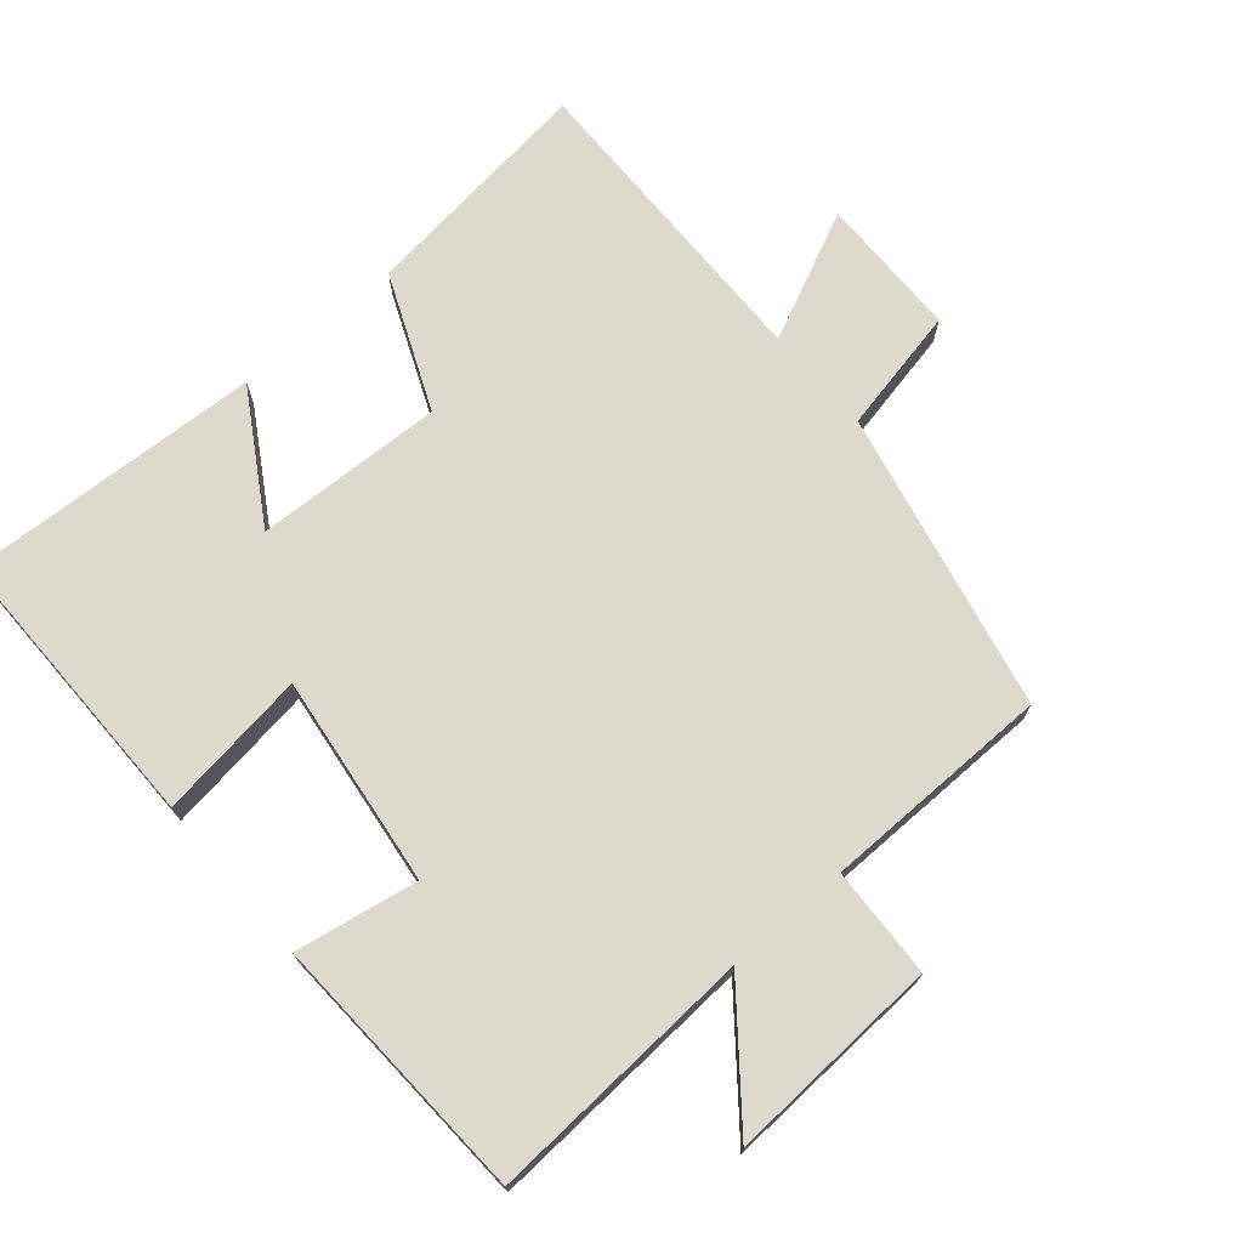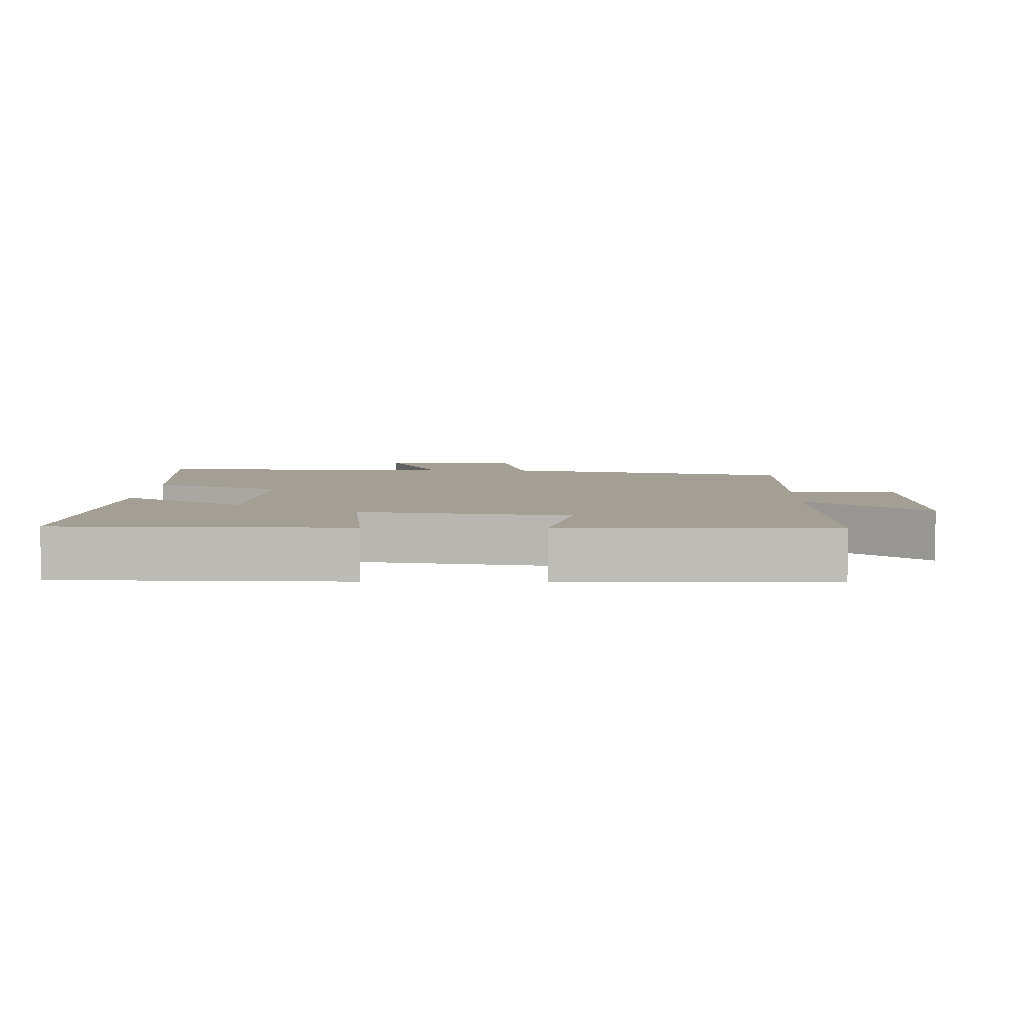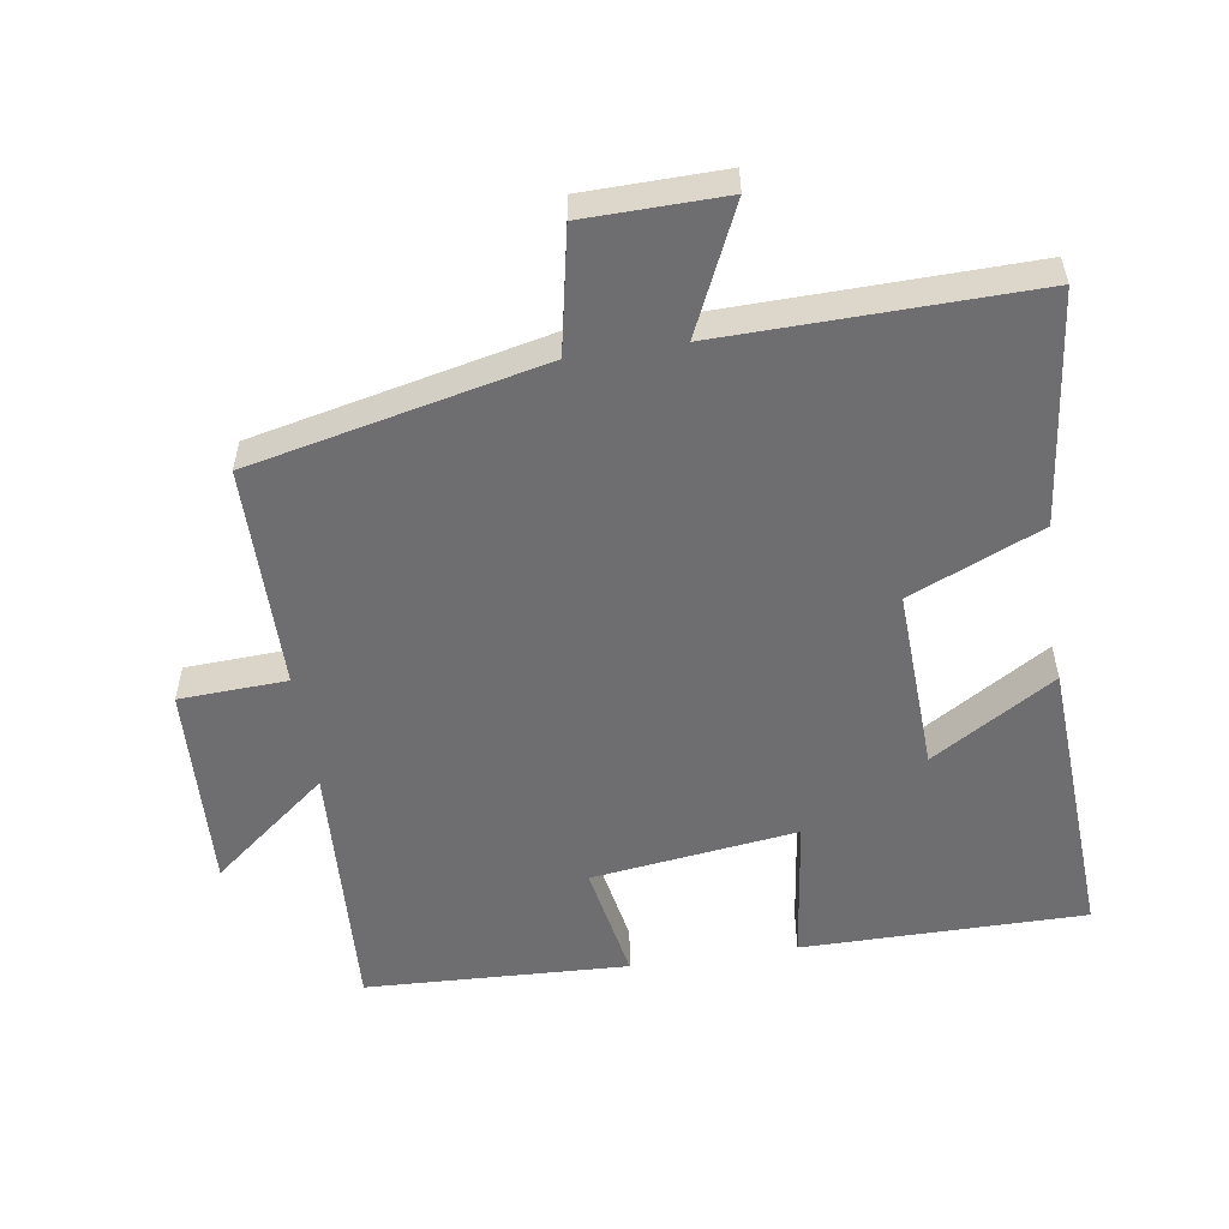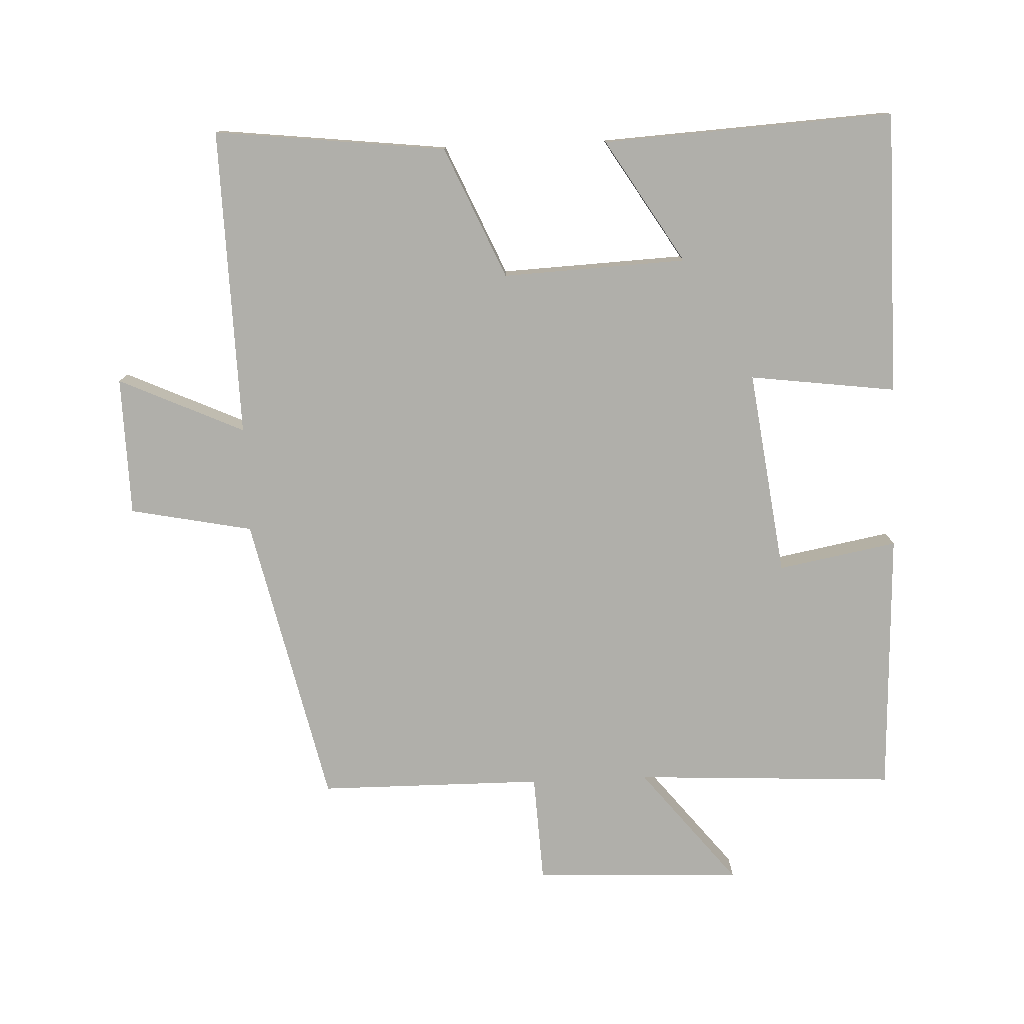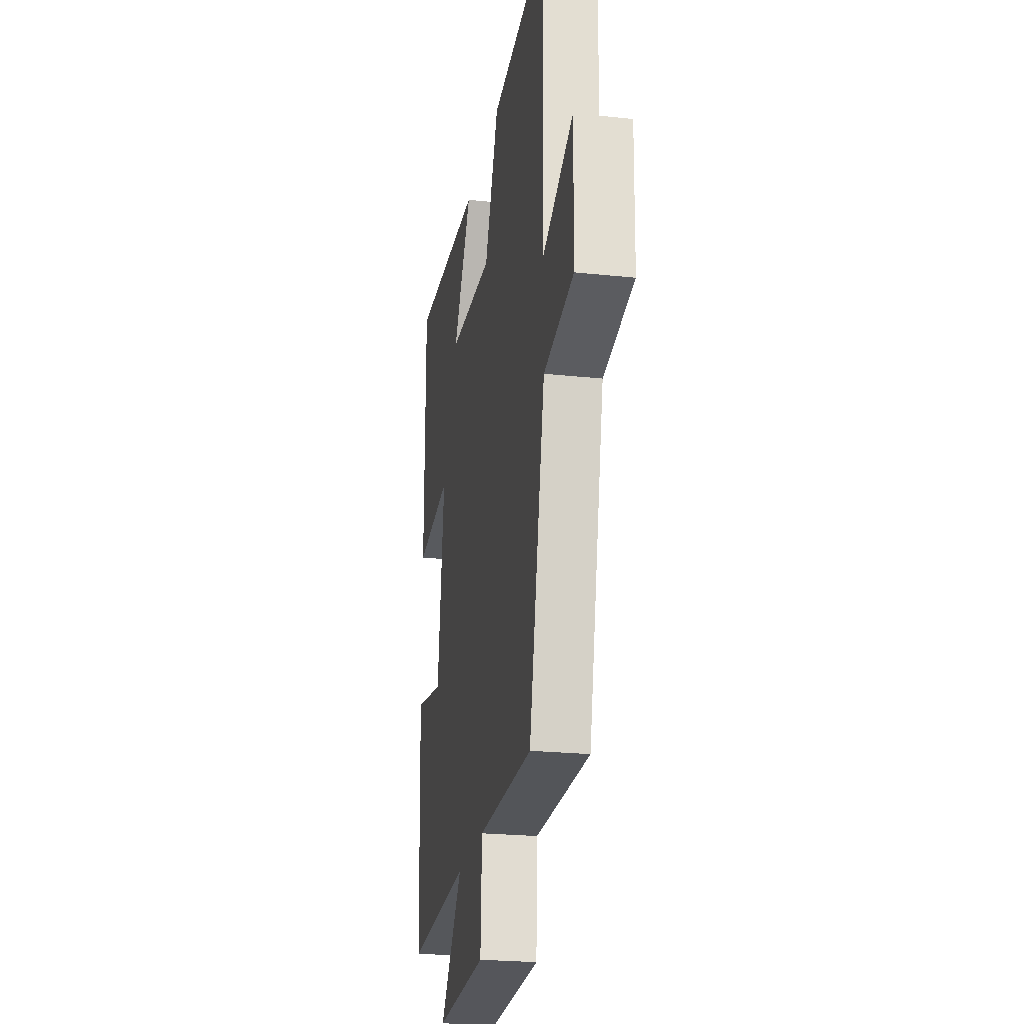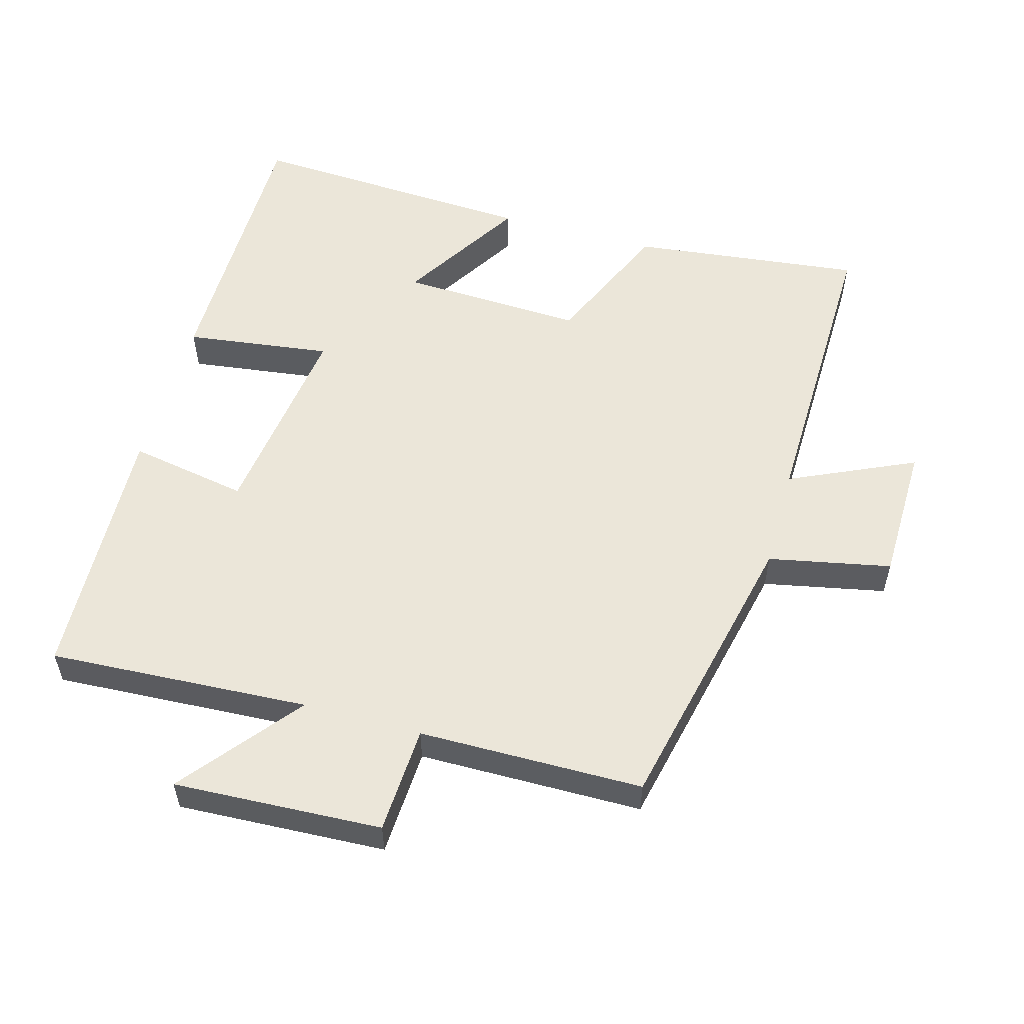
<metadata>
{"format":"obj","ext":"obj","renderer":"f3d","projection":"perspective","resolution":1024,"background":"white","views":[{"elev":71.9,"azim":139.1,"up":"+Y"},{"elev":5.4,"azim":92.1,"up":"+Y"},{"elev":-54.4,"azim":-81.4,"up":"+Y"},{"elev":-78.0,"azim":2.4,"up":"+Y"},{"elev":-23.6,"azim":-100.1,"up":"+Z"},{"elev":55.2,"azim":-164.5,"up":"+Y"}]}
</metadata>
<code>
v 0.484 0.07 -0.52
v 0.101 0.07 -0.5
v 0.239 0.07 -0.672
v -0.067 0.07 -0.658
v -0.075 0.07 -0.5
v -0.404 0.07 -0.498
v -0.5 0.07 -0.069
v -0.68 0.07 -0.033
v -0.684 0.07 0.171
v -0.5 0.07 0.087
v -0.51 0.07 0.539
v -0.17 0.07 0.5
v -0.086 0.07 0.307
v 0.184 0.07 0.319
v 0.072 0.07 0.5
v 0.499 0.07 0.524
v 0.5 0.07 0.108
v 0.285 0.07 0.136
v 0.325 0.07 -0.166
v 0.5 0.07 -0.134
v 0.484 0 -0.52
v 0.101 0 -0.5
v 0.239 0 -0.672
v -0.067 0 -0.658
v -0.075 0 -0.5
v -0.404 0 -0.498
v -0.5 0 -0.069
v -0.68 0 -0.033
v -0.684 0 0.171
v -0.5 0 0.087
v -0.51 0 0.539
v -0.17 0 0.5
v -0.086 0 0.307
v 0.184 0 0.319
v 0.072 0 0.5
v 0.499 0 0.524
v 0.5 0 0.108
v 0.285 0 0.136
v 0.325 0 -0.166
v 0.5 0 -0.134
f 19 20 1 2
f 18 19 2
f 16 17 18
f 14 15 16
f 14 16 18
f 13 14 18 2
f 12 13 2
f 11 12 2
f 10 11 2
f 7 8 9 10
f 7 10 2
f 6 7 2
f 5 6 2
f 2 3 4 5
f 22 21 40 39
f 22 39 38
f 38 37 36
f 36 35 34
f 38 36 34
f 22 38 34 33
f 22 33 32
f 22 32 31
f 22 31 30
f 30 29 28 27
f 22 30 27
f 22 27 26
f 22 26 25
f 25 24 23 22
f 1 21 22 2
f 2 22 23 3
f 3 23 24 4
f 4 24 25 5
f 5 25 26 6
f 6 26 27 7
f 7 27 28 8
f 8 28 29 9
f 9 29 30 10
f 10 30 31 11
f 11 31 32 12
f 12 32 33 13
f 13 33 34 14
f 14 34 35 15
f 15 35 36 16
f 16 36 37 17
f 17 37 38 18
f 18 38 39 19
f 19 39 40 20
f 20 40 21 1

</code>
